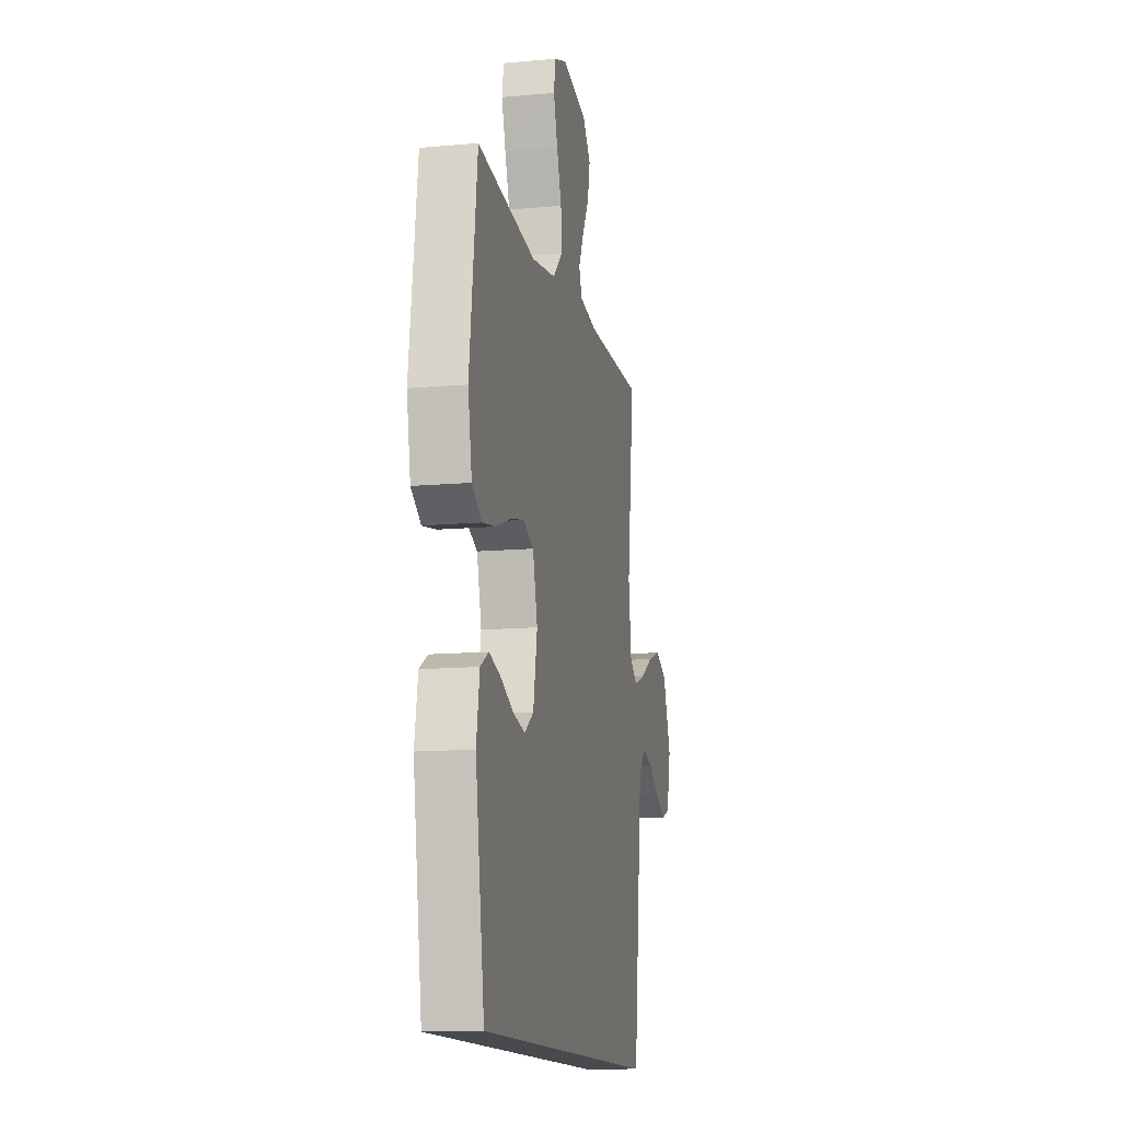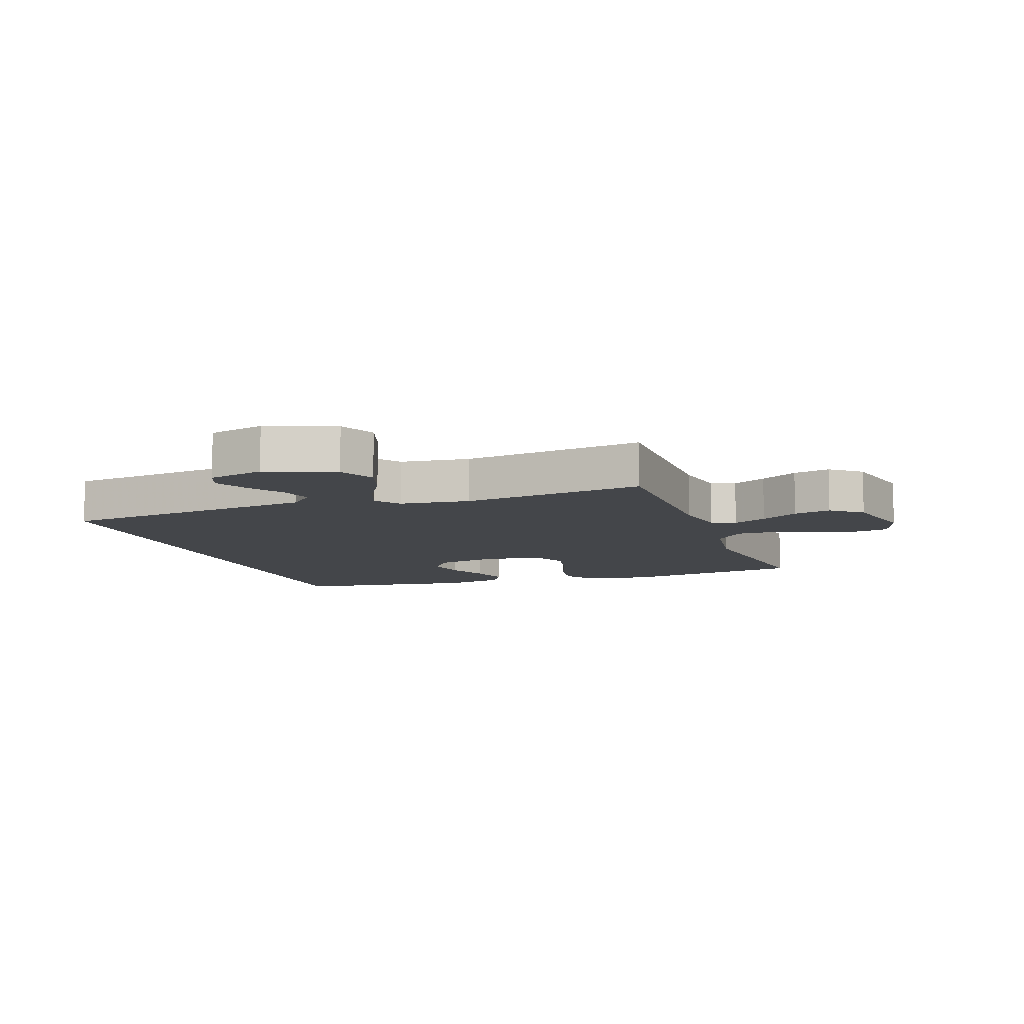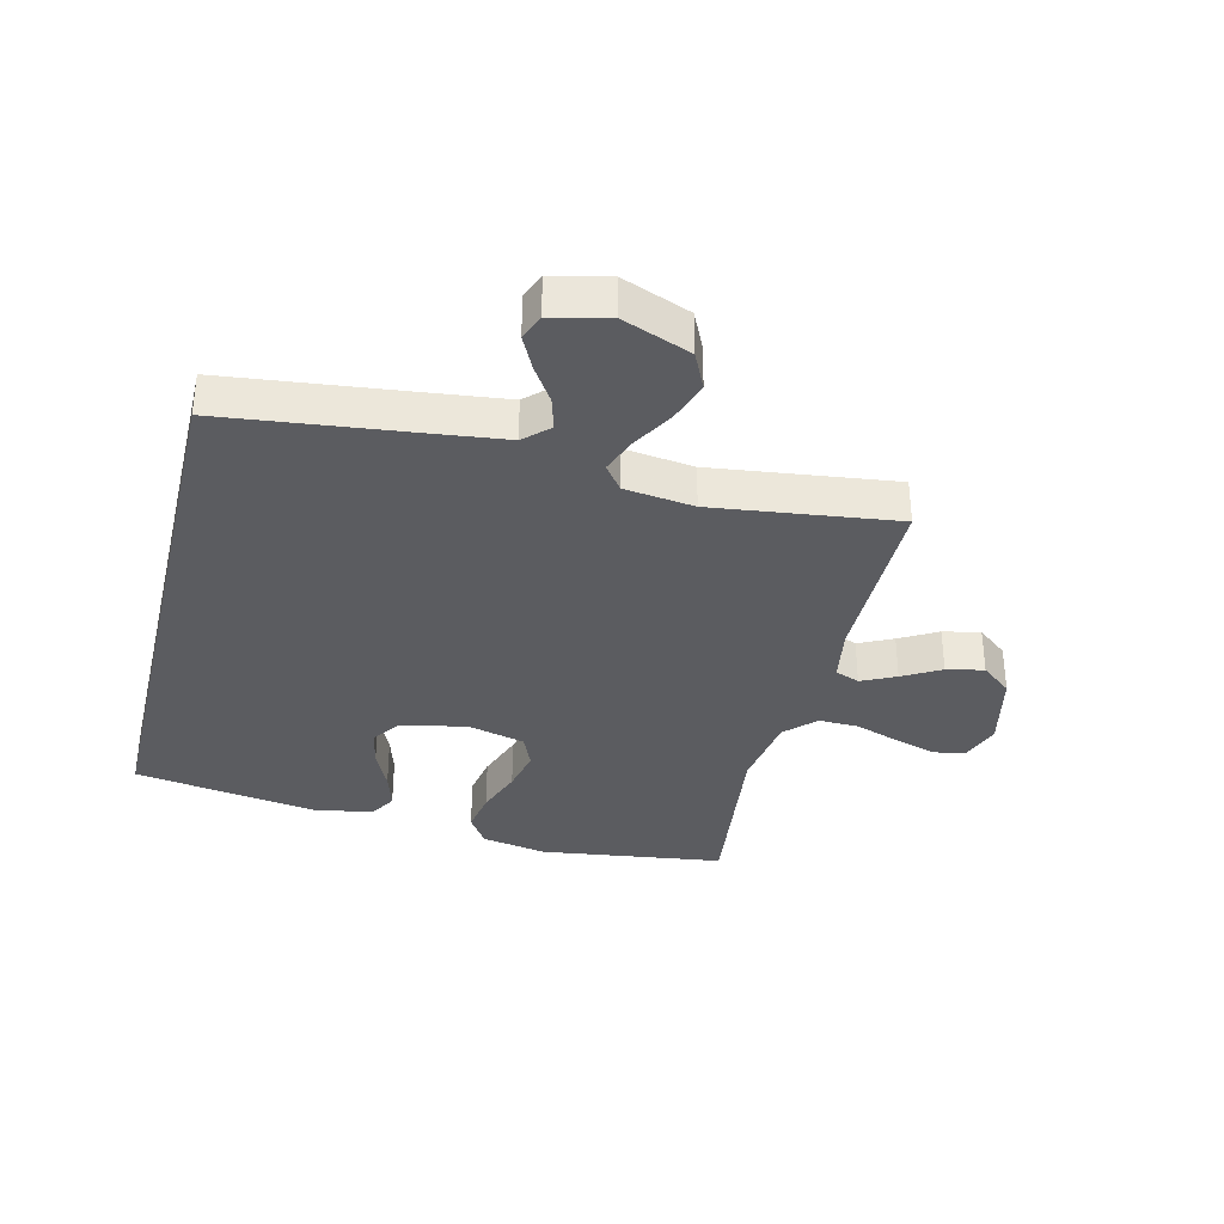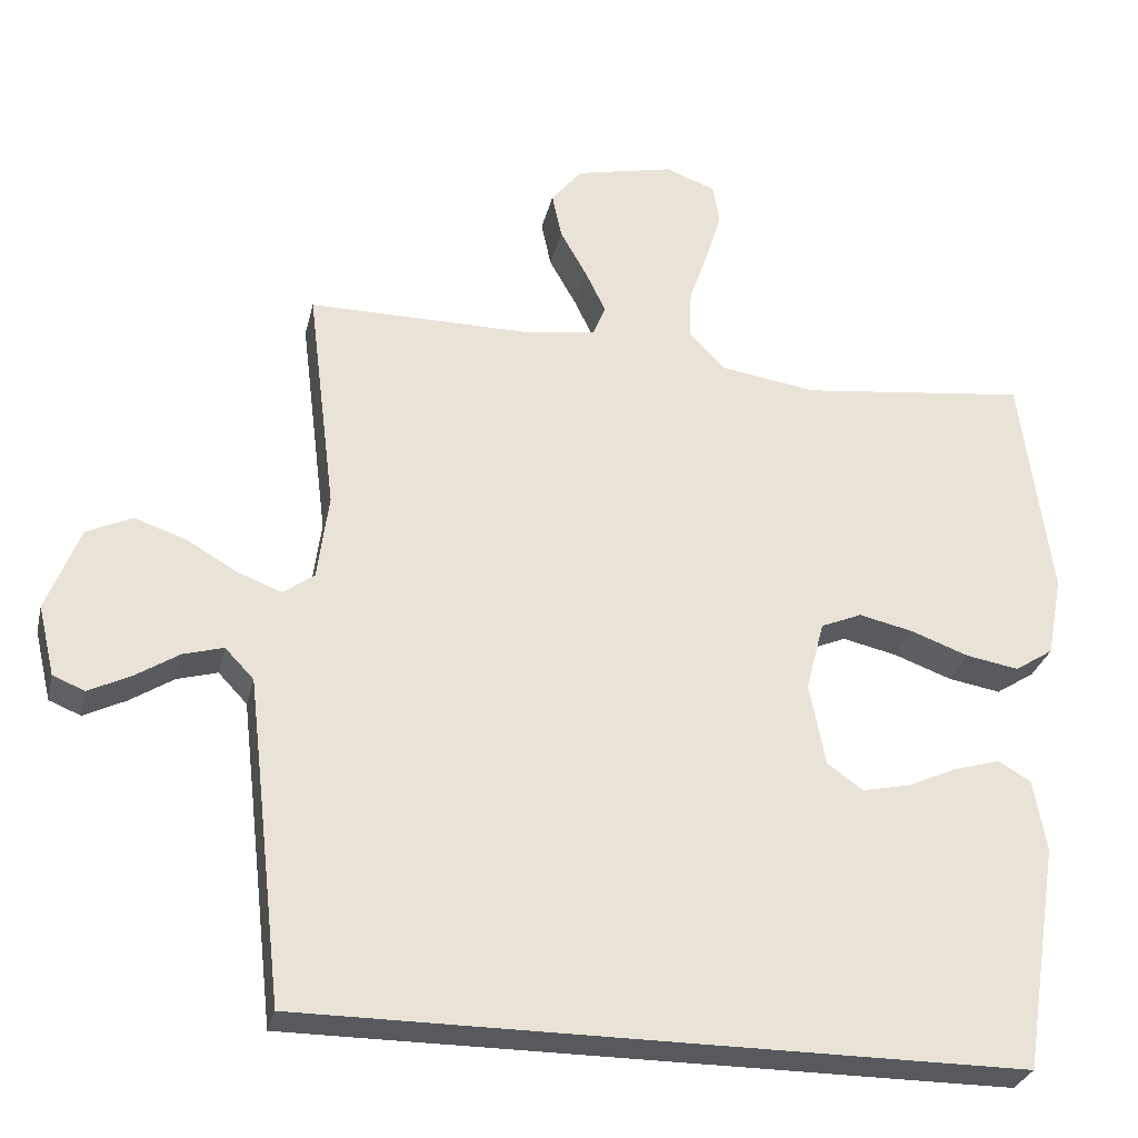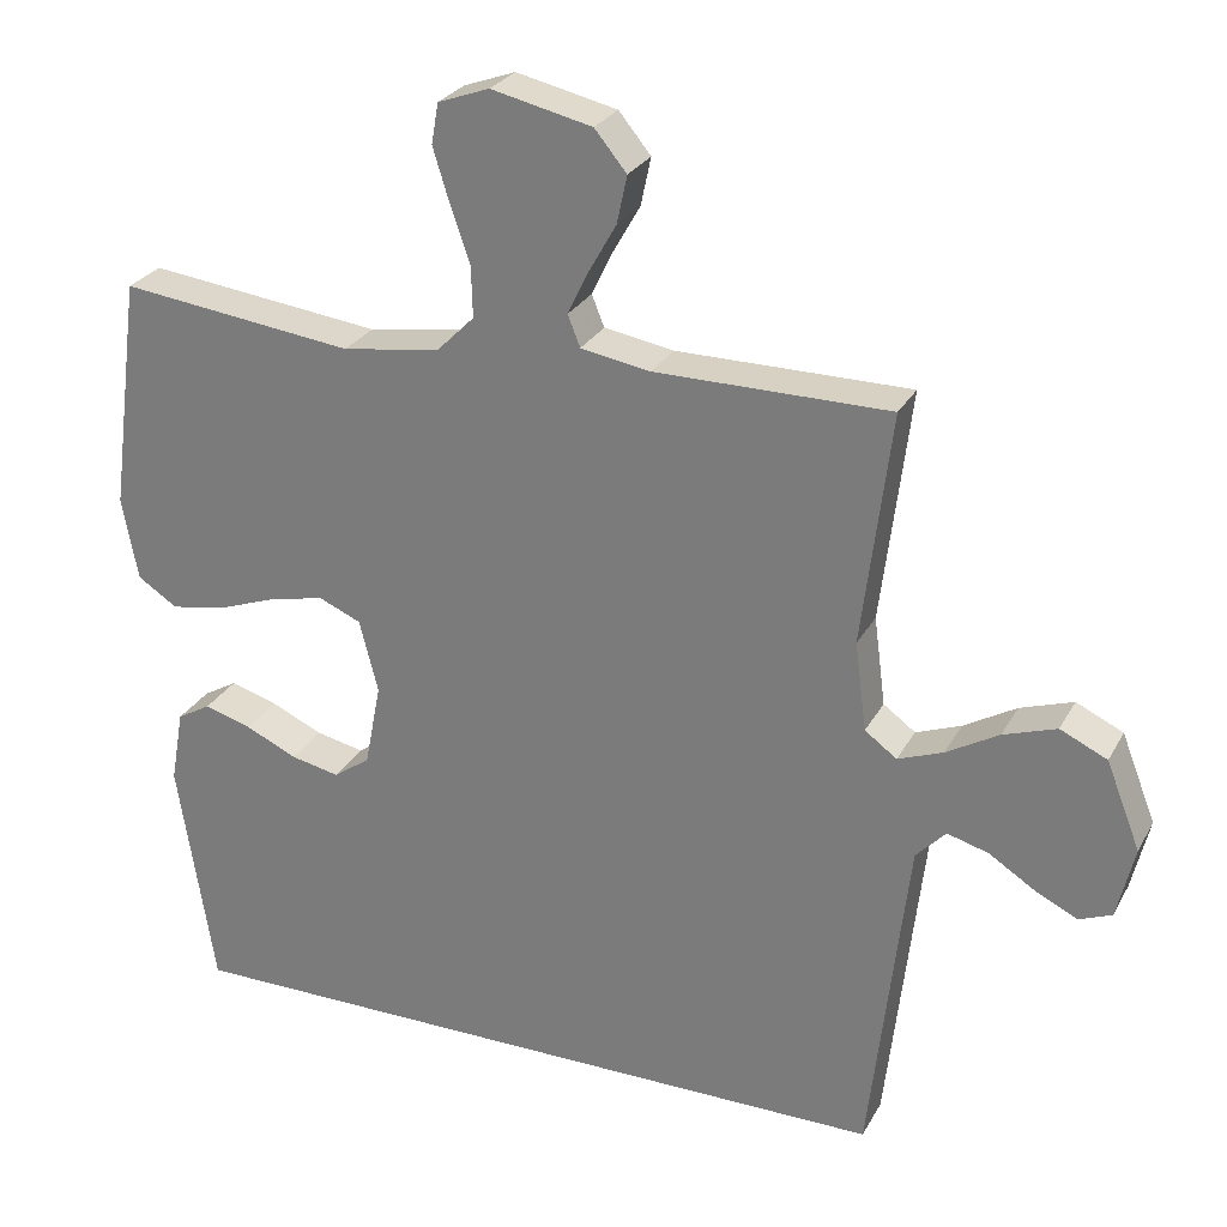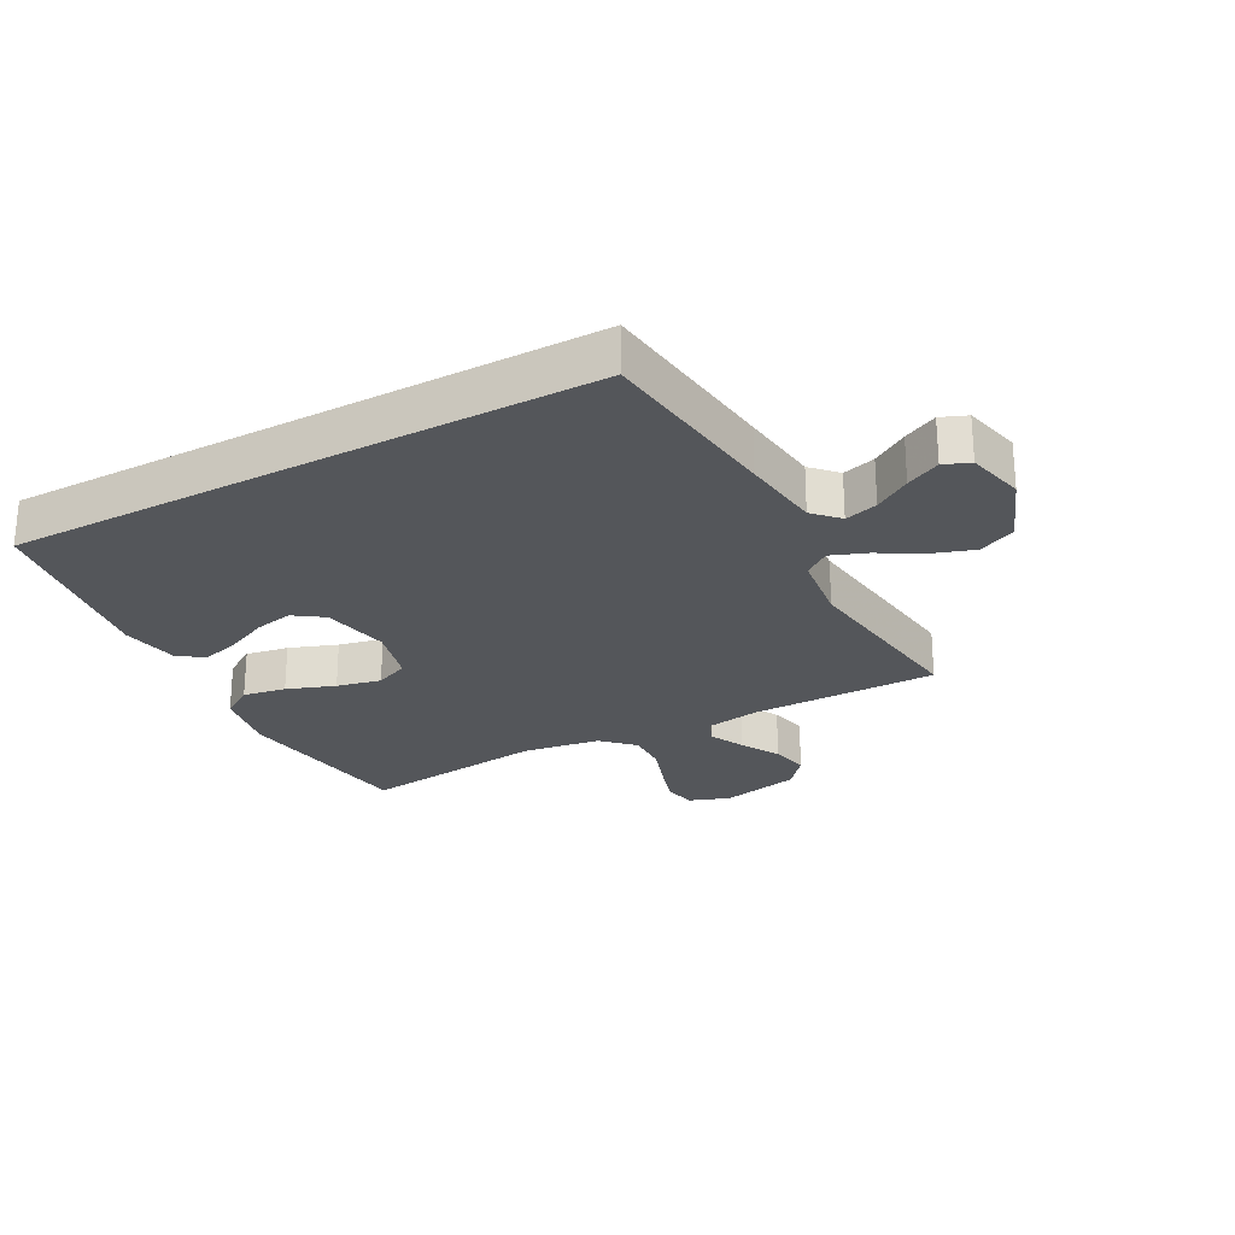
<metadata>
{"format":"obj","ext":"obj","renderer":"f3d","projection":"perspective","resolution":1024,"background":"white","views":[{"elev":-13.1,"azim":101.6,"up":"+Z"},{"elev":-9.4,"azim":-70.0,"up":"+Y"},{"elev":-34.8,"azim":-103.6,"up":"+Y"},{"elev":-29.2,"azim":-12.9,"up":"+Z"},{"elev":27.1,"azim":-156.7,"up":"+Z"},{"elev":-25.6,"azim":-151.5,"up":"+Y"}]}
</metadata>
<code>
v 0.5 0.07 0.5
v 0.54 0.07 0.2
v 0.52 0.07 0.093
v 0.469 0.07 0.06
v 0.4 0.07 0.072
v 0.323 0.07 0.1
v 0.252 0.07 0.116
v 0.198 0.07 0.093
v 0.174 0.07 0
v 0.195 0.07 -0.108
v 0.242 0.07 -0.141
v 0.304 0.07 -0.128
v 0.37 0.07 -0.098
v 0.431 0.07 -0.08
v 0.474 0.07 -0.105
v 0.491 0.07 -0.2
v 0.444 0.07 -0.5
v -0.499 0.07 -0.5
v -0.533 0.07 -0.2
v -0.548 0.07 -0.071
v -0.586 0.07 -0.031
v -0.639 0.07 -0.046
v -0.697 0.07 -0.083
v -0.752 0.07 -0.11
v -0.794 0.07 -0.093
v -0.816 0.07 0
v -0.772 0.07 0.112
v -0.712 0.07 0.14
v -0.644 0.07 0.117
v -0.577 0.07 0.078
v -0.519 0.07 0.056
v -0.478 0.07 0.086
v -0.463 0.07 0.2
v -0.5 0.07 0.5
v -0.2 0.07 0.5
v -0.111 0.07 0.515
v -0.095 0.07 0.555
v -0.122 0.07 0.611
v -0.157 0.07 0.673
v -0.17 0.07 0.734
v -0.129 0.07 0.784
v 0 0.07 0.813
v 0.066 0.07 0.789
v 0.075 0.07 0.737
v 0.054 0.07 0.669
v 0.029 0.07 0.597
v 0.027 0.07 0.531
v 0.075 0.07 0.483
v 0.2 0.07 0.464
v 0.5 0 0.5
v 0.54 0 0.2
v 0.52 0 0.093
v 0.469 0 0.06
v 0.4 0 0.072
v 0.323 0 0.1
v 0.252 0 0.116
v 0.198 0 0.093
v 0.174 0 0
v 0.195 0 -0.108
v 0.242 0 -0.141
v 0.304 0 -0.128
v 0.37 0 -0.098
v 0.431 0 -0.08
v 0.474 0 -0.105
v 0.491 0 -0.2
v 0.444 0 -0.5
v -0.499 0 -0.5
v -0.533 0 -0.2
v -0.548 0 -0.071
v -0.586 0 -0.031
v -0.639 0 -0.046
v -0.697 0 -0.083
v -0.752 0 -0.11
v -0.794 0 -0.093
v -0.816 0 0
v -0.772 0 0.112
v -0.712 0 0.14
v -0.644 0 0.117
v -0.577 0 0.078
v -0.519 0 0.056
v -0.478 0 0.086
v -0.463 0 0.2
v -0.5 0 0.5
v -0.2 0 0.5
v -0.111 0 0.515
v -0.095 0 0.555
v -0.122 0 0.611
v -0.157 0 0.673
v -0.17 0 0.734
v -0.129 0 0.784
v 0 0 0.813
v 0.066 0 0.789
v 0.075 0 0.737
v 0.054 0 0.669
v 0.029 0 0.597
v 0.027 0 0.531
v 0.075 0 0.483
v 0.2 0 0.464
f 44 45 46
f 43 44 46
f 42 43 46
f 41 42 46
f 40 41 46
f 39 40 46
f 38 39 46
f 37 38 46 47
f 36 37 47 48
f 33 34 35
f 35 36 48
f 33 35 48
f 32 33 48
f 28 29 30
f 27 28 30
f 26 27 30
f 25 26 30
f 24 25 30
f 23 24 30
f 22 23 30
f 21 22 30 31
f 32 48 49
f 31 32 49
f 21 31 49
f 20 21 49
f 16 17 18
f 15 16 18
f 14 15 18
f 13 14 18
f 12 13 18
f 11 12 18
f 10 11 18 19
f 4 5 6
f 3 4 6
f 2 3 6
f 1 2 6
f 49 1 6
f 49 6 7
f 20 49 7 8
f 9 10 19 20
f 8 9 20
f 95 94 93
f 95 93 92
f 95 92 91
f 95 91 90
f 95 90 89
f 95 89 88
f 95 88 87
f 96 95 87 86
f 97 96 86 85
f 84 83 82
f 97 85 84
f 97 84 82
f 97 82 81
f 79 78 77
f 79 77 76
f 79 76 75
f 79 75 74
f 79 74 73
f 79 73 72
f 79 72 71
f 80 79 71 70
f 98 97 81
f 98 81 80
f 98 80 70
f 98 70 69
f 67 66 65
f 67 65 64
f 67 64 63
f 67 63 62
f 67 62 61
f 67 61 60
f 68 67 60 59
f 55 54 53
f 55 53 52
f 55 52 51
f 55 51 50
f 55 50 98
f 56 55 98
f 57 56 98 69
f 69 68 59 58
f 69 58 57
f 1 50 51 2
f 2 51 52 3
f 3 52 53 4
f 4 53 54 5
f 5 54 55 6
f 6 55 56 7
f 7 56 57 8
f 8 57 58 9
f 9 58 59 10
f 10 59 60 11
f 11 60 61 12
f 12 61 62 13
f 13 62 63 14
f 14 63 64 15
f 15 64 65 16
f 16 65 66 17
f 17 66 67 18
f 18 67 68 19
f 19 68 69 20
f 20 69 70 21
f 21 70 71 22
f 22 71 72 23
f 23 72 73 24
f 24 73 74 25
f 25 74 75 26
f 26 75 76 27
f 27 76 77 28
f 28 77 78 29
f 29 78 79 30
f 30 79 80 31
f 31 80 81 32
f 32 81 82 33
f 33 82 83 34
f 34 83 84 35
f 35 84 85 36
f 36 85 86 37
f 37 86 87 38
f 38 87 88 39
f 39 88 89 40
f 40 89 90 41
f 41 90 91 42
f 42 91 92 43
f 43 92 93 44
f 44 93 94 45
f 45 94 95 46
f 46 95 96 47
f 47 96 97 48
f 48 97 98 49
f 49 98 50 1

</code>
